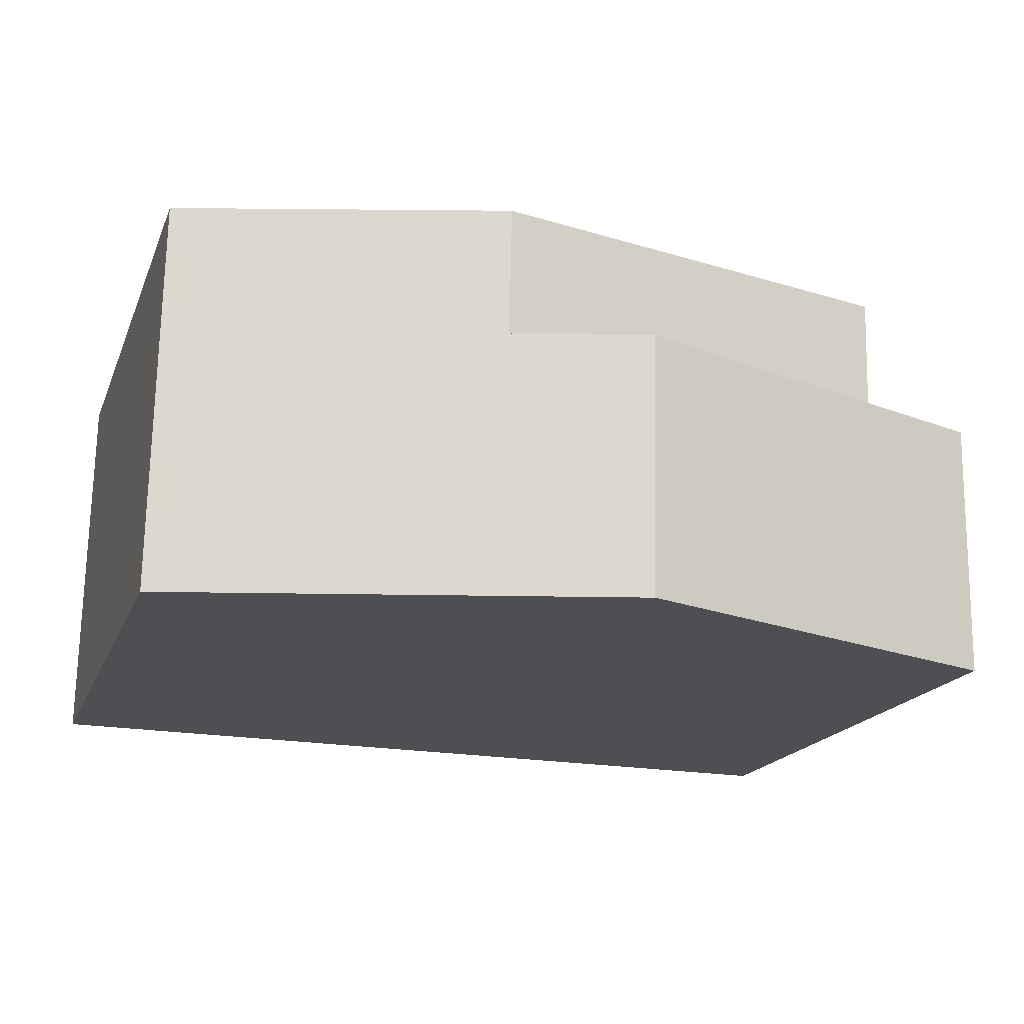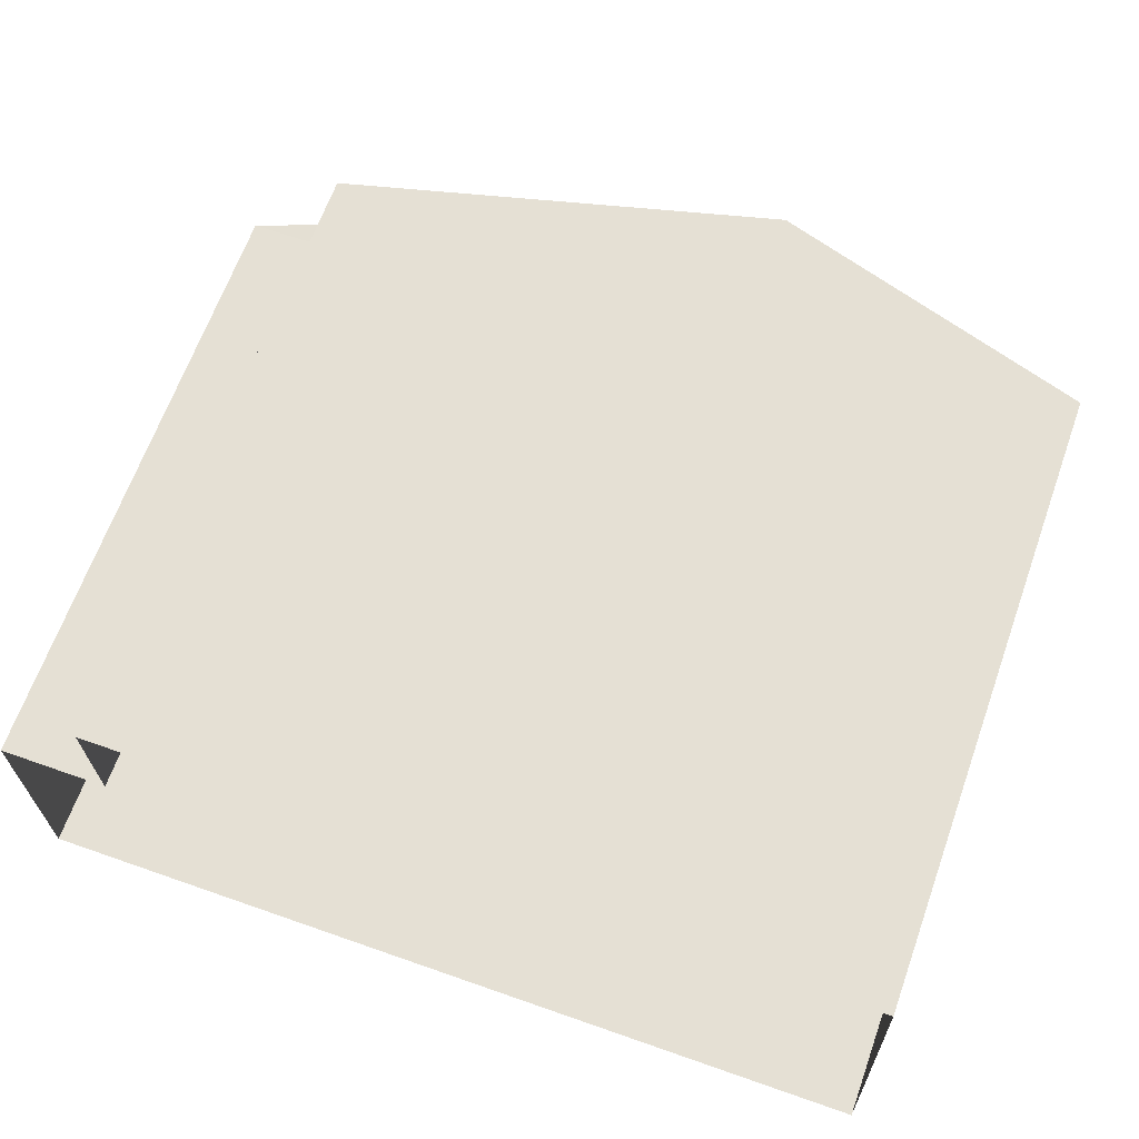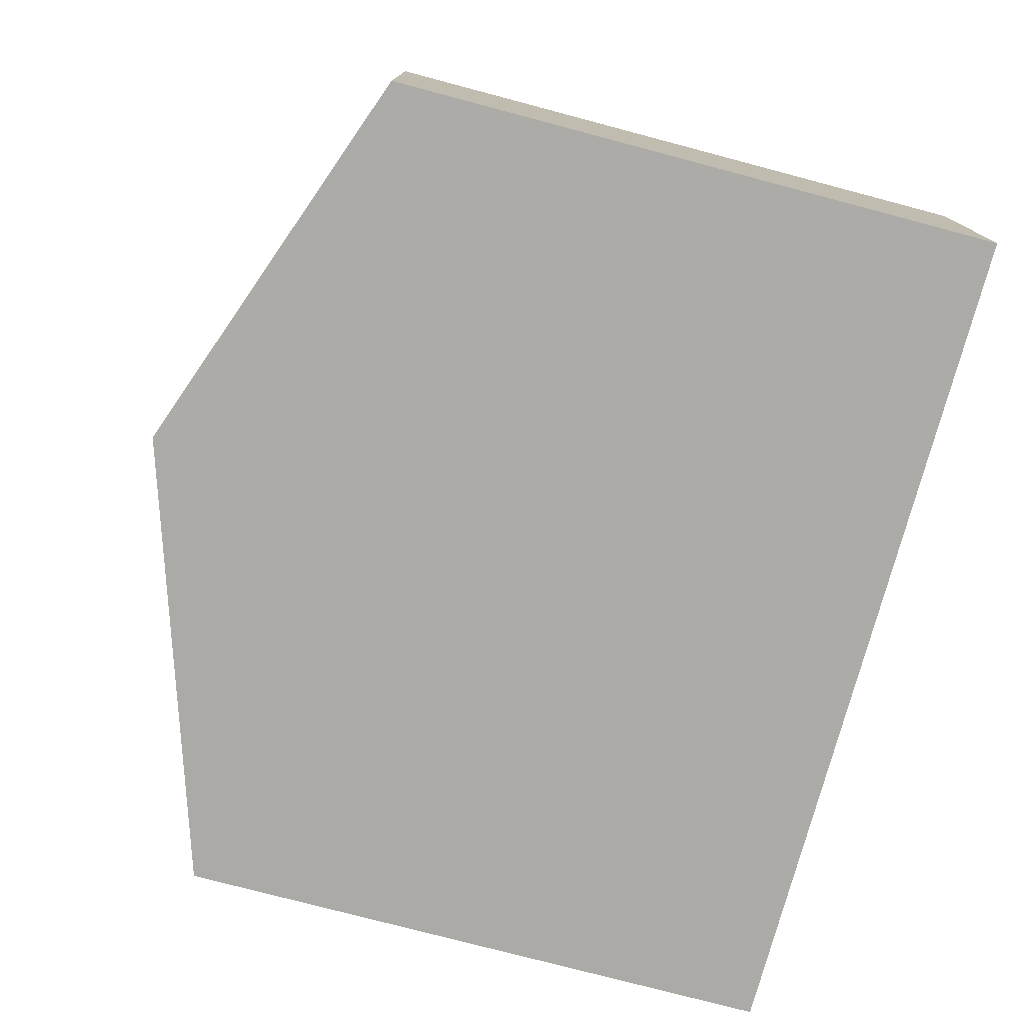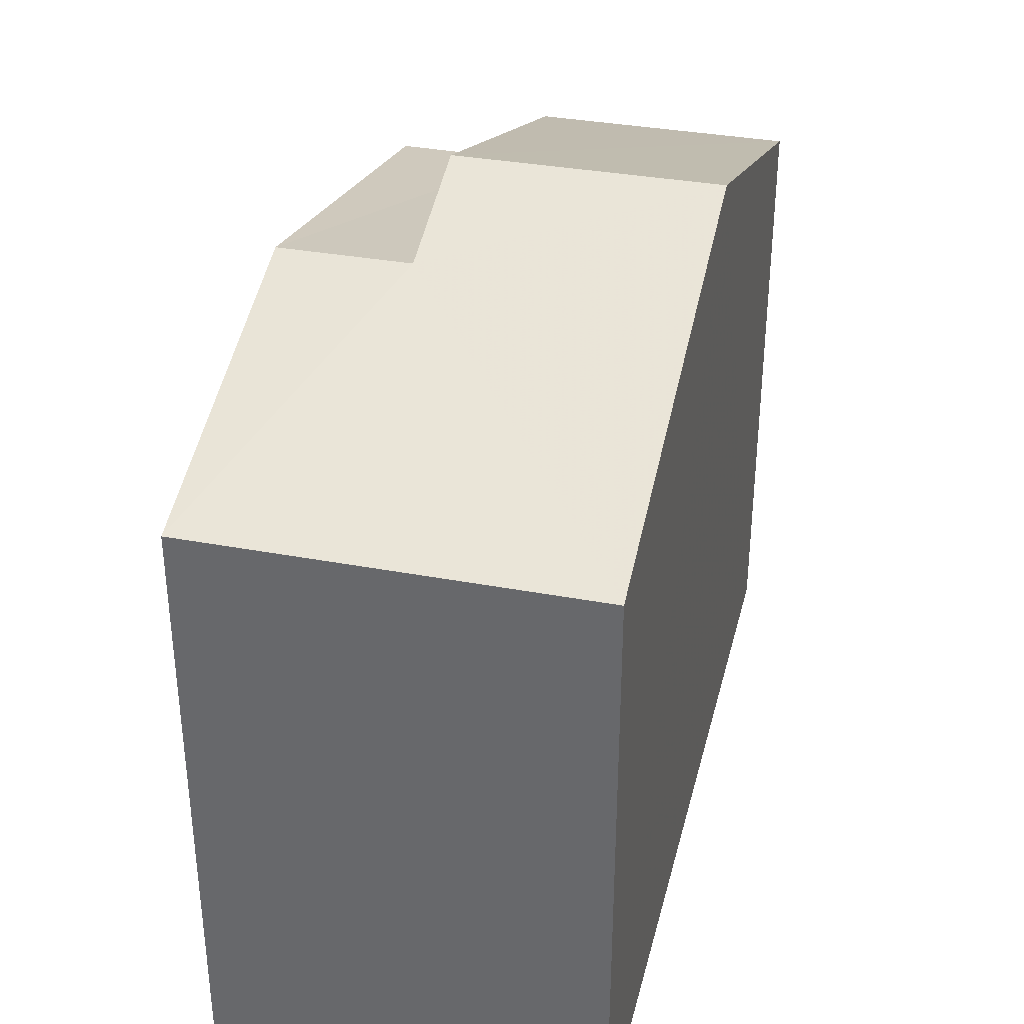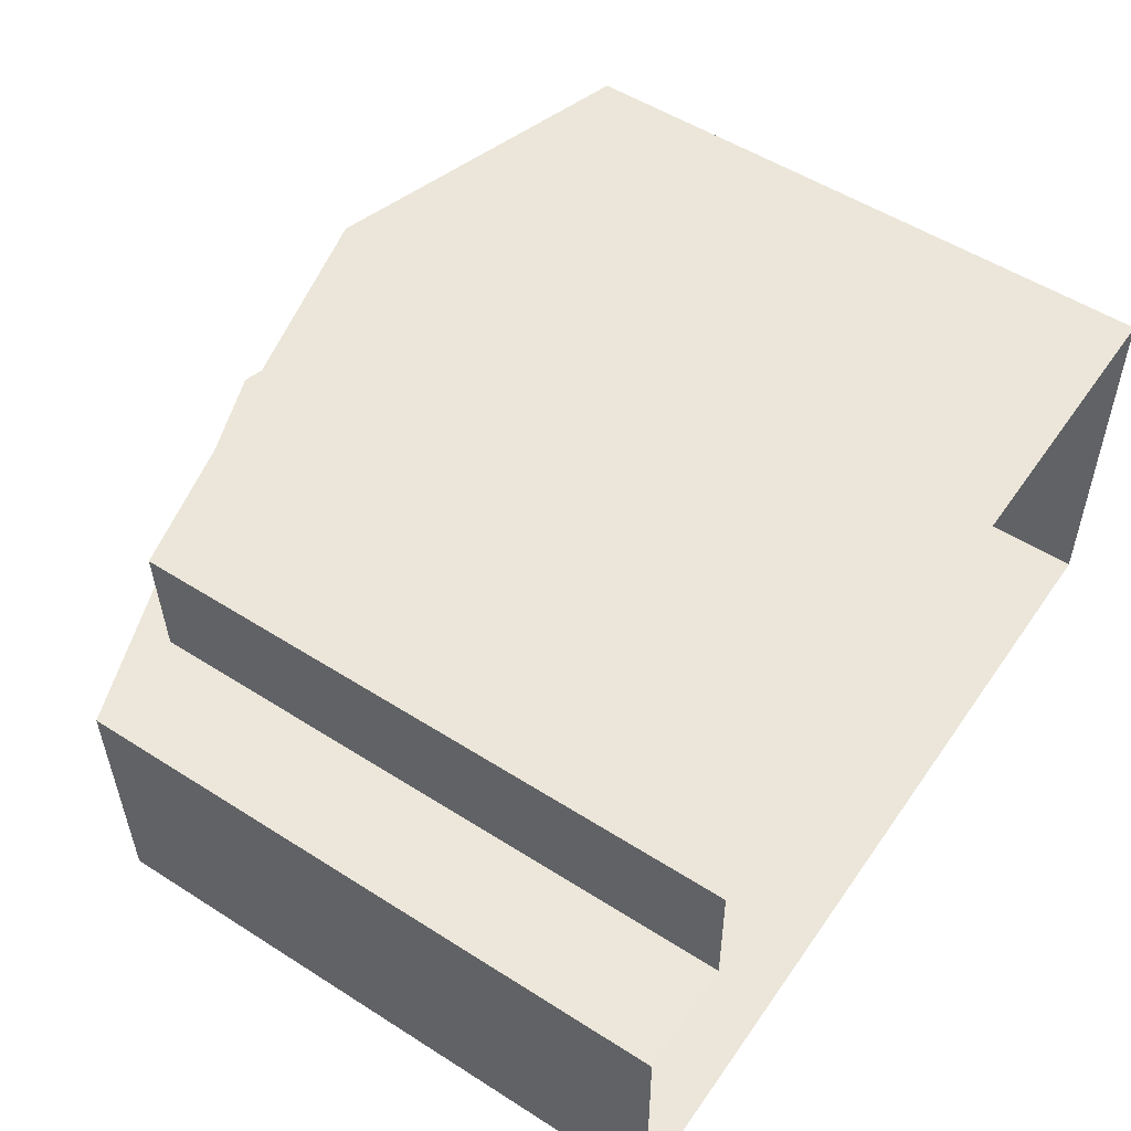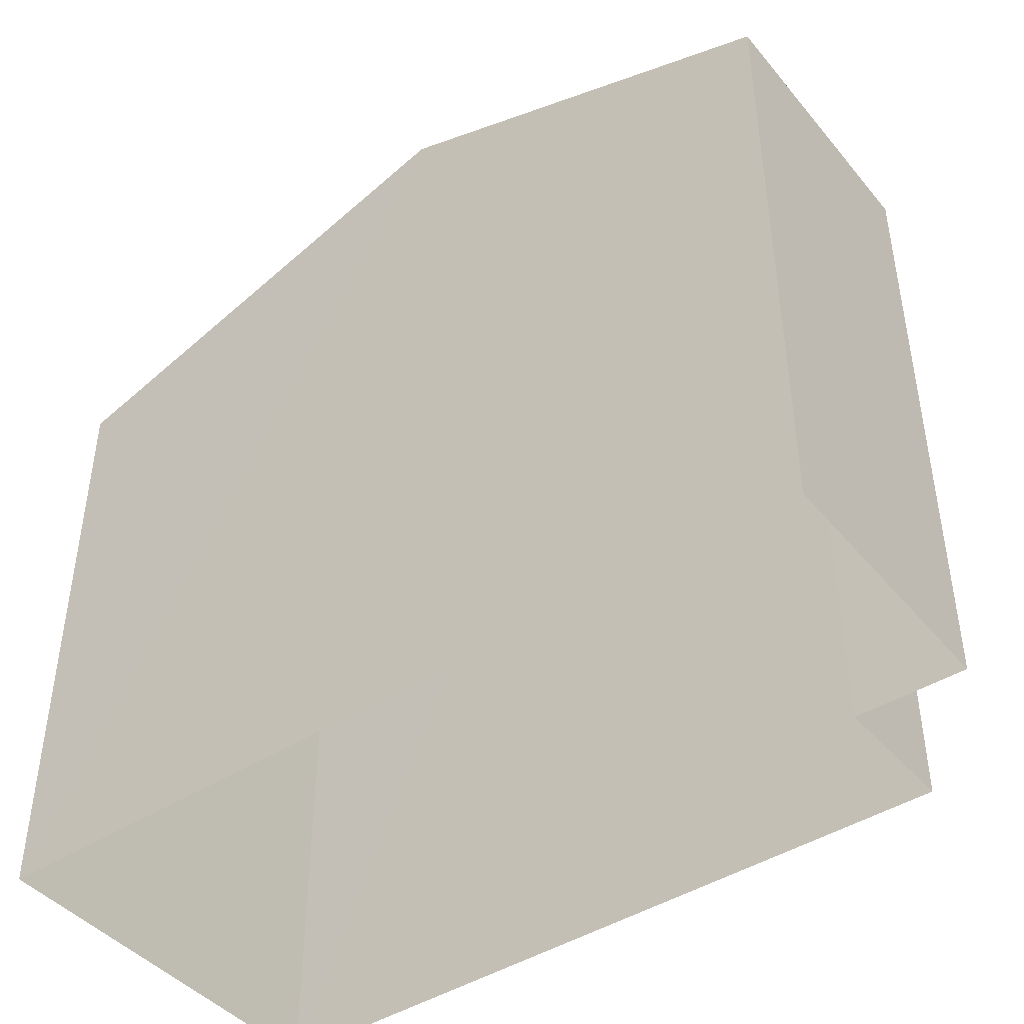
<metadata>
{"format":"obj","ext":"obj","renderer":"f3d","projection":"perspective","resolution":1024,"background":"white","views":[{"elev":-17.7,"azim":-16.8,"up":"+Y"},{"elev":65.6,"azim":-160.3,"up":"+Y"},{"elev":-77.2,"azim":75.1,"up":"+Y"},{"elev":35.2,"azim":-77.4,"up":"+Z"},{"elev":53.2,"azim":124.2,"up":"+Y"},{"elev":-44.0,"azim":35.9,"up":"+Z"}]}
</metadata>
<code>
v -3.72e+05 -1.055e+05 25.45
v -3.72e+05 -1.055e+05 25.45
v -3.72e+05 -1.055e+05 25.45
v -3.72e+05 -1.055e+05 25.45
v -3.72e+05 -1.055e+05 25.45
v -3.72e+05 -1.055e+05 25.45
v -3.72e+05 -1.055e+05 32.6
v -3.72e+05 -1.055e+05 32.6
v -3.72e+05 -1.055e+05 33.8
v -3.72e+05 -1.055e+05 33.8
v -3.72e+05 -1.055e+05 34.3
v -3.72e+05 -1.055e+05 32.6
v -3.72e+05 -1.055e+05 32.6
v -3.72e+05 -1.055e+05 34.3
v -3.72e+05 -1.055e+05 32.6
v -3.72e+05 -1.055e+05 32.6
f 1 2 3
f 2 4 3
f 3 5 6
f 3 4 5
f 7 8 9
f 10 7 9
f 11 12 13
f 11 14 12
f 14 10 15
f 15 10 16
f 14 11 10
f 16 10 9
f 1 3 13
f 13 7 11
f 11 7 10
f 3 7 13
f 16 5 4
f 15 16 4
f 15 4 14
f 4 2 14
f 2 12 14
f 3 6 8
f 7 3 8
f 8 6 9
f 6 5 9
f 5 16 9
f 12 2 1
f 13 12 1

</code>
